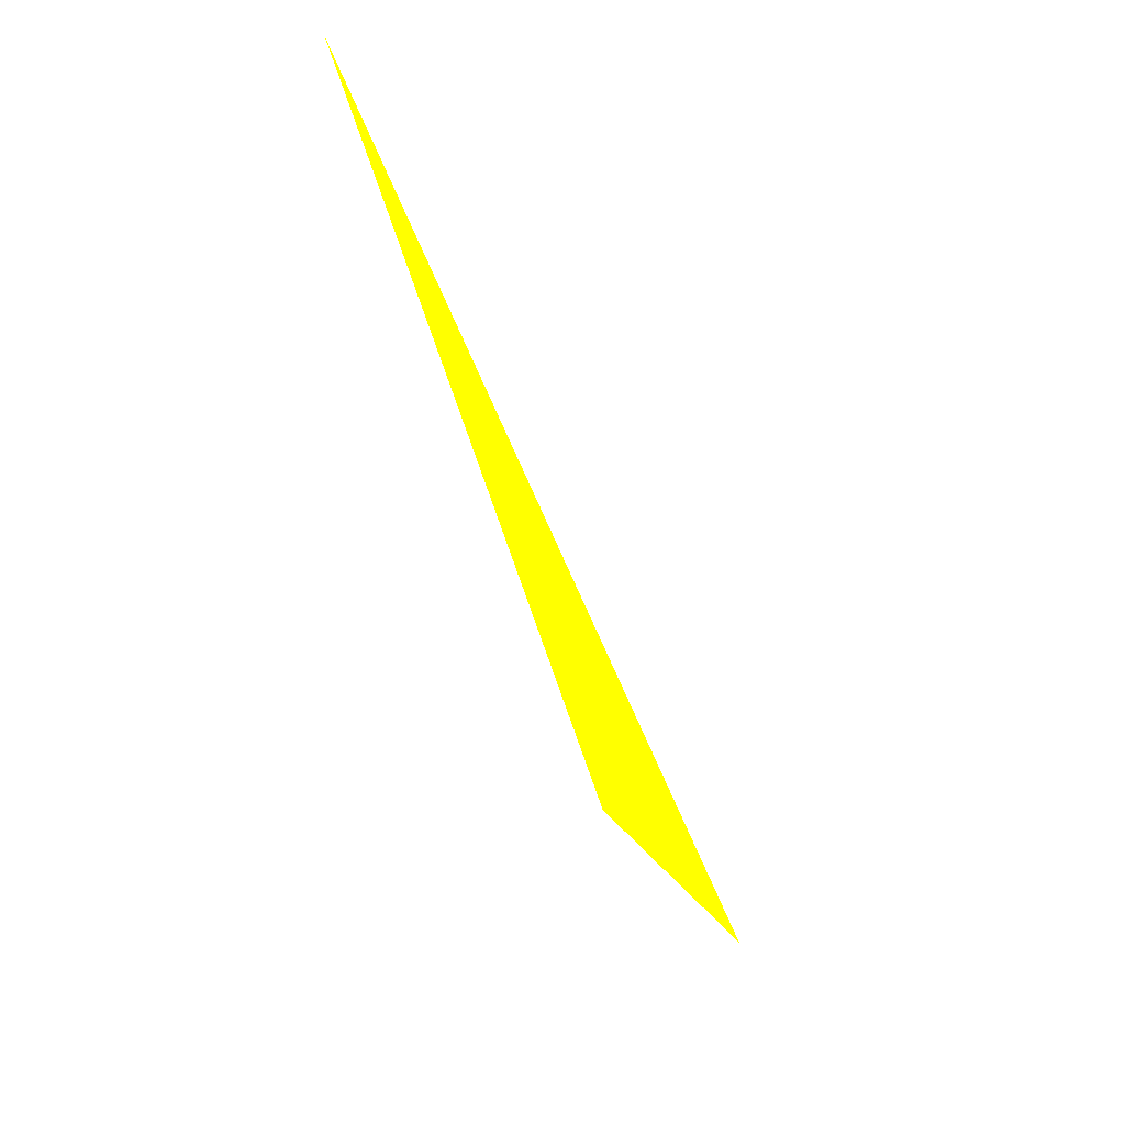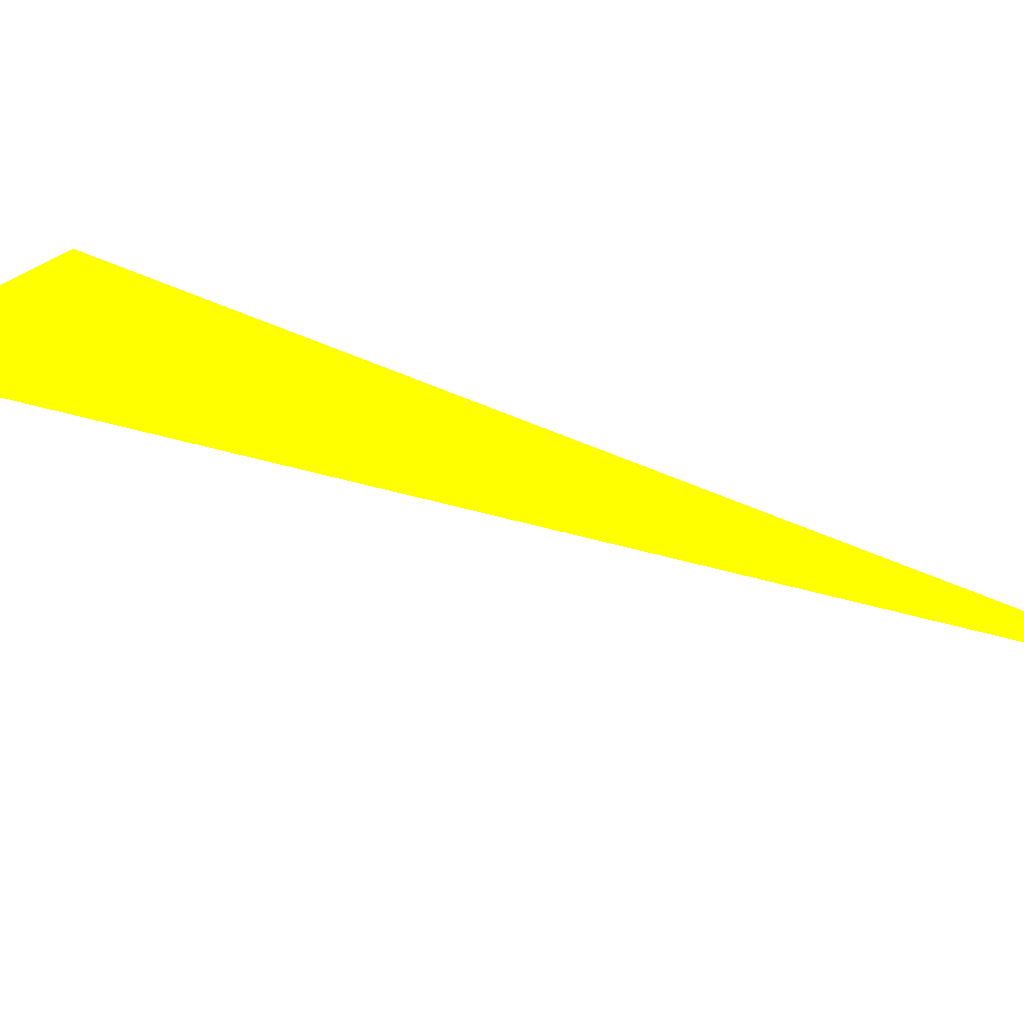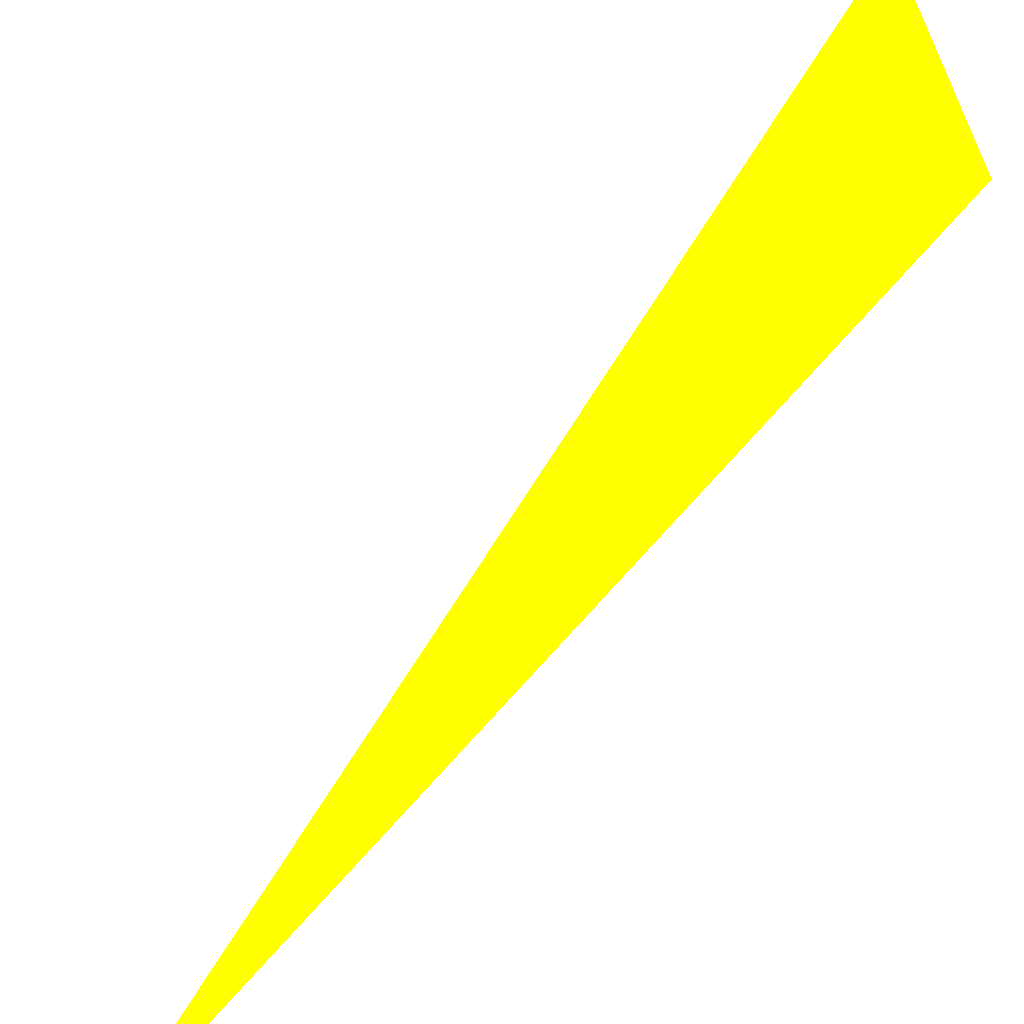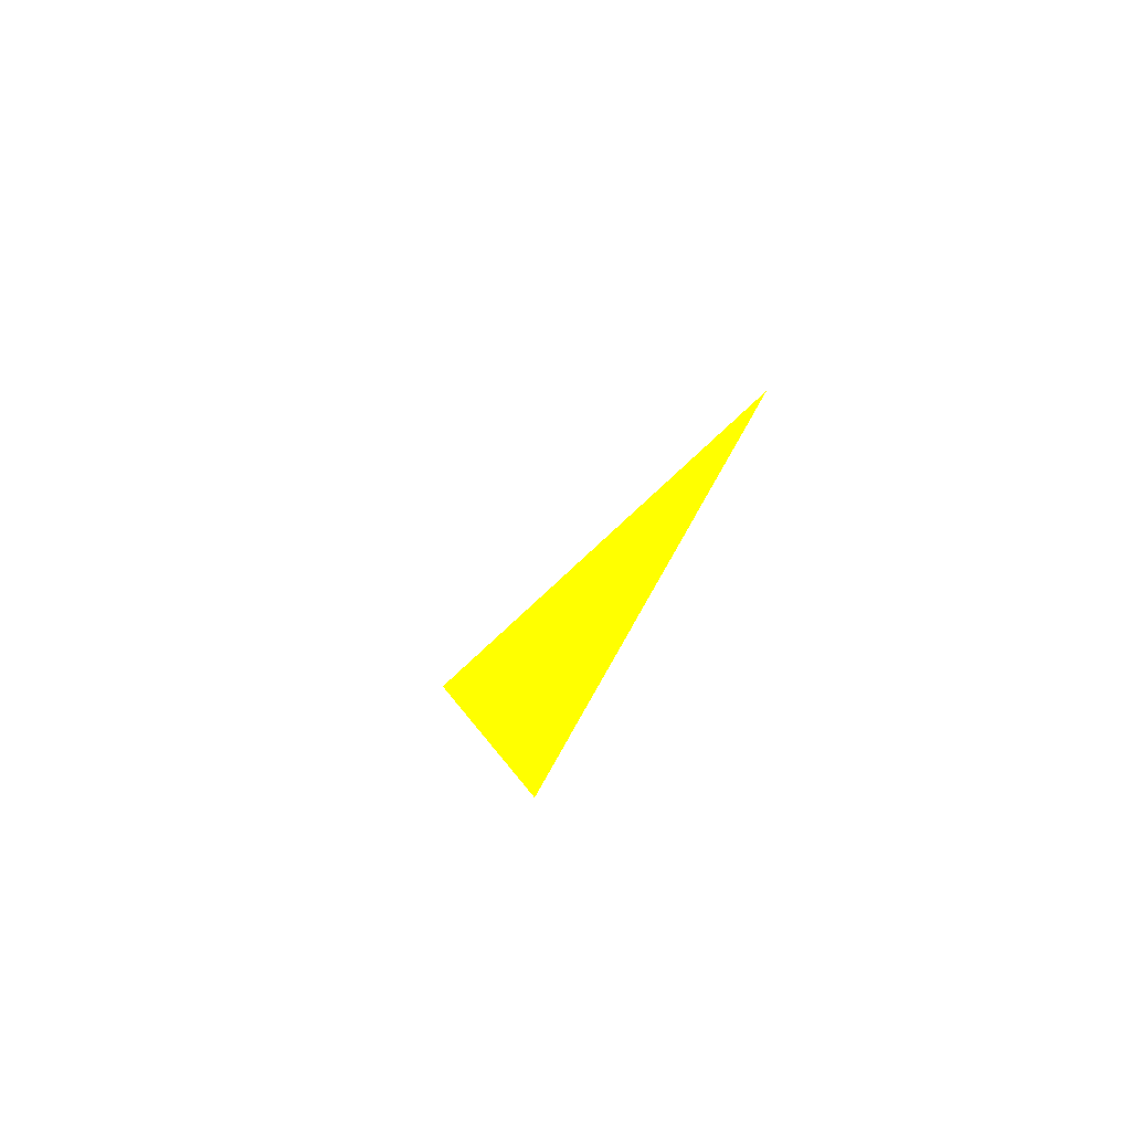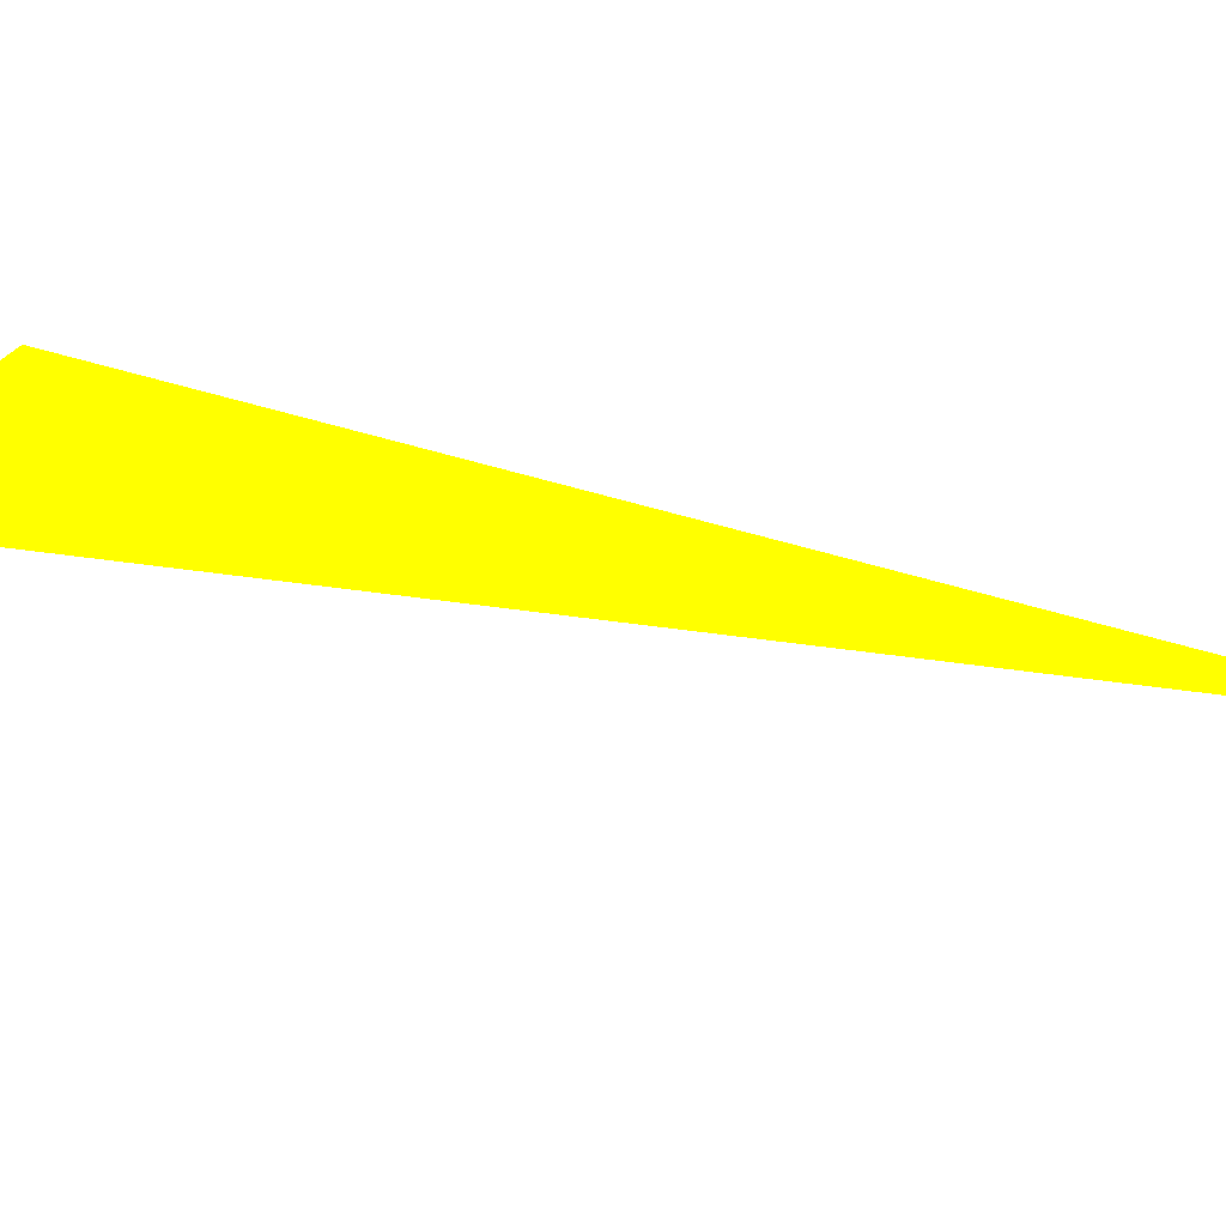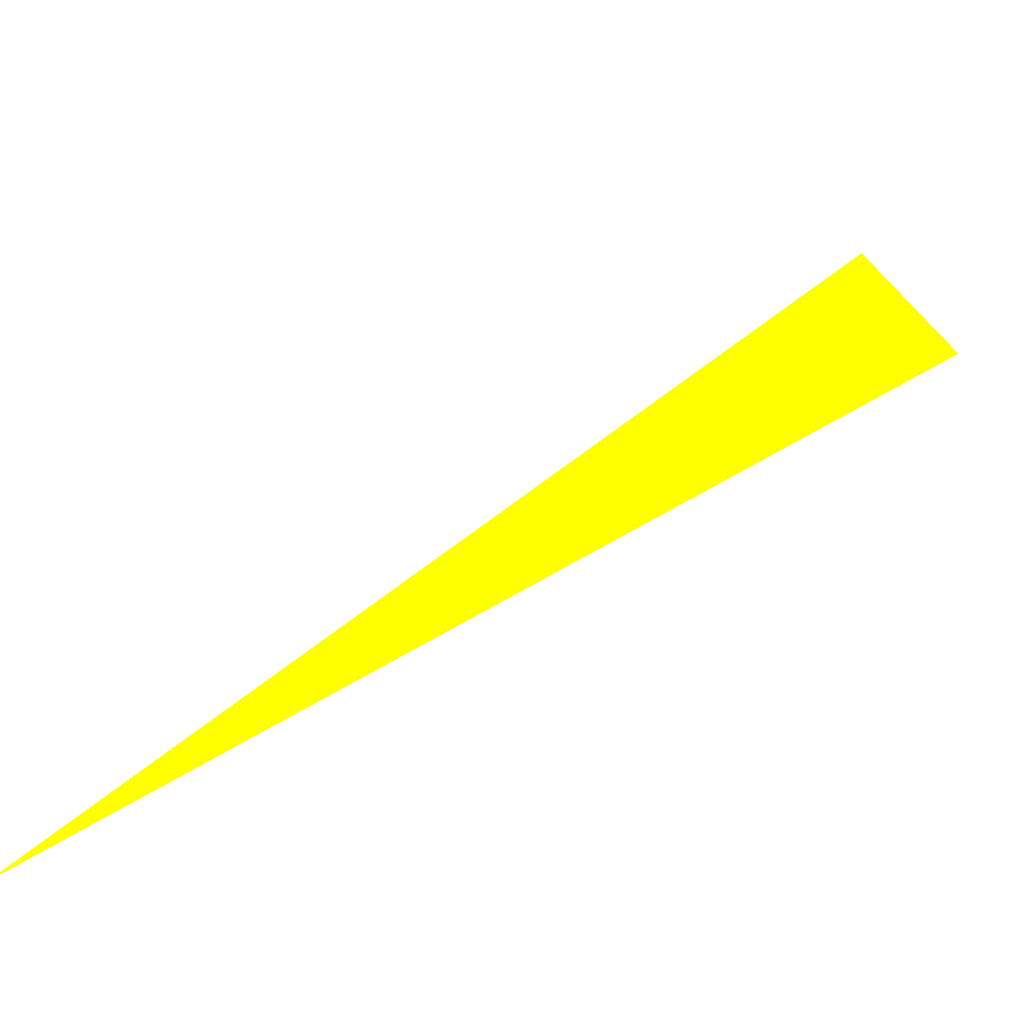
<metadata>
{"format":"obj","ext":"obj","renderer":"f3d","projection":"perspective","resolution":1024,"background":"white","views":[{"elev":56.9,"azim":44.7,"up":"+Y"},{"elev":48.7,"azim":136.3,"up":"+Z"},{"elev":76.9,"azim":-117.3,"up":"+Z"},{"elev":49.9,"azim":-121.7,"up":"+Y"},{"elev":54.5,"azim":128.0,"up":"+Z"},{"elev":30.2,"azim":-116.3,"up":"+Z"}]}
</metadata>
<code>
o geometry_0
v 6.125e+05 5.855e+06 664 1 1 0
v 6.125e+05 5.855e+06 664 1 1 0
v 6.125e+05 5.855e+06 664 1 1 0
v 6.125e+05 5.855e+06 664 1 1 0
f 3 2 1
f 4 1 2
f 2 3 4
f 3 1 4

</code>
